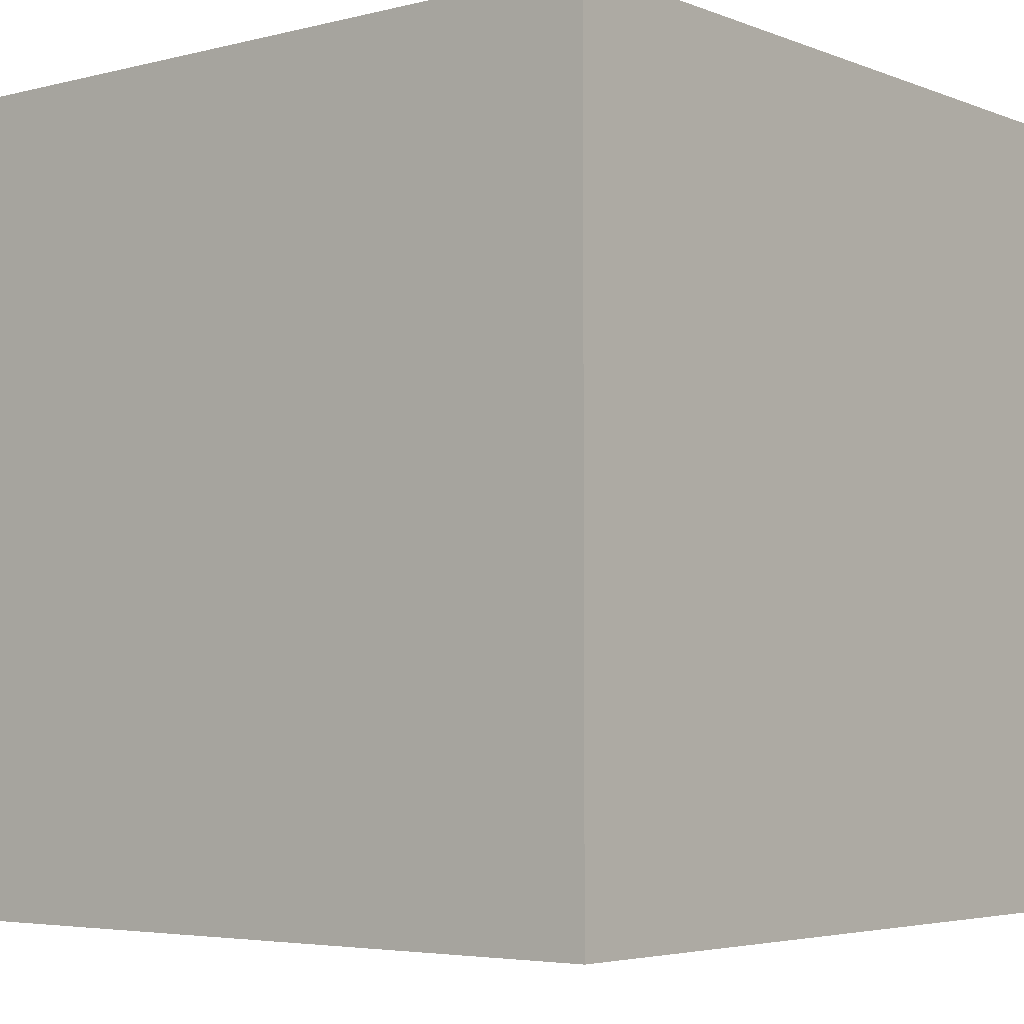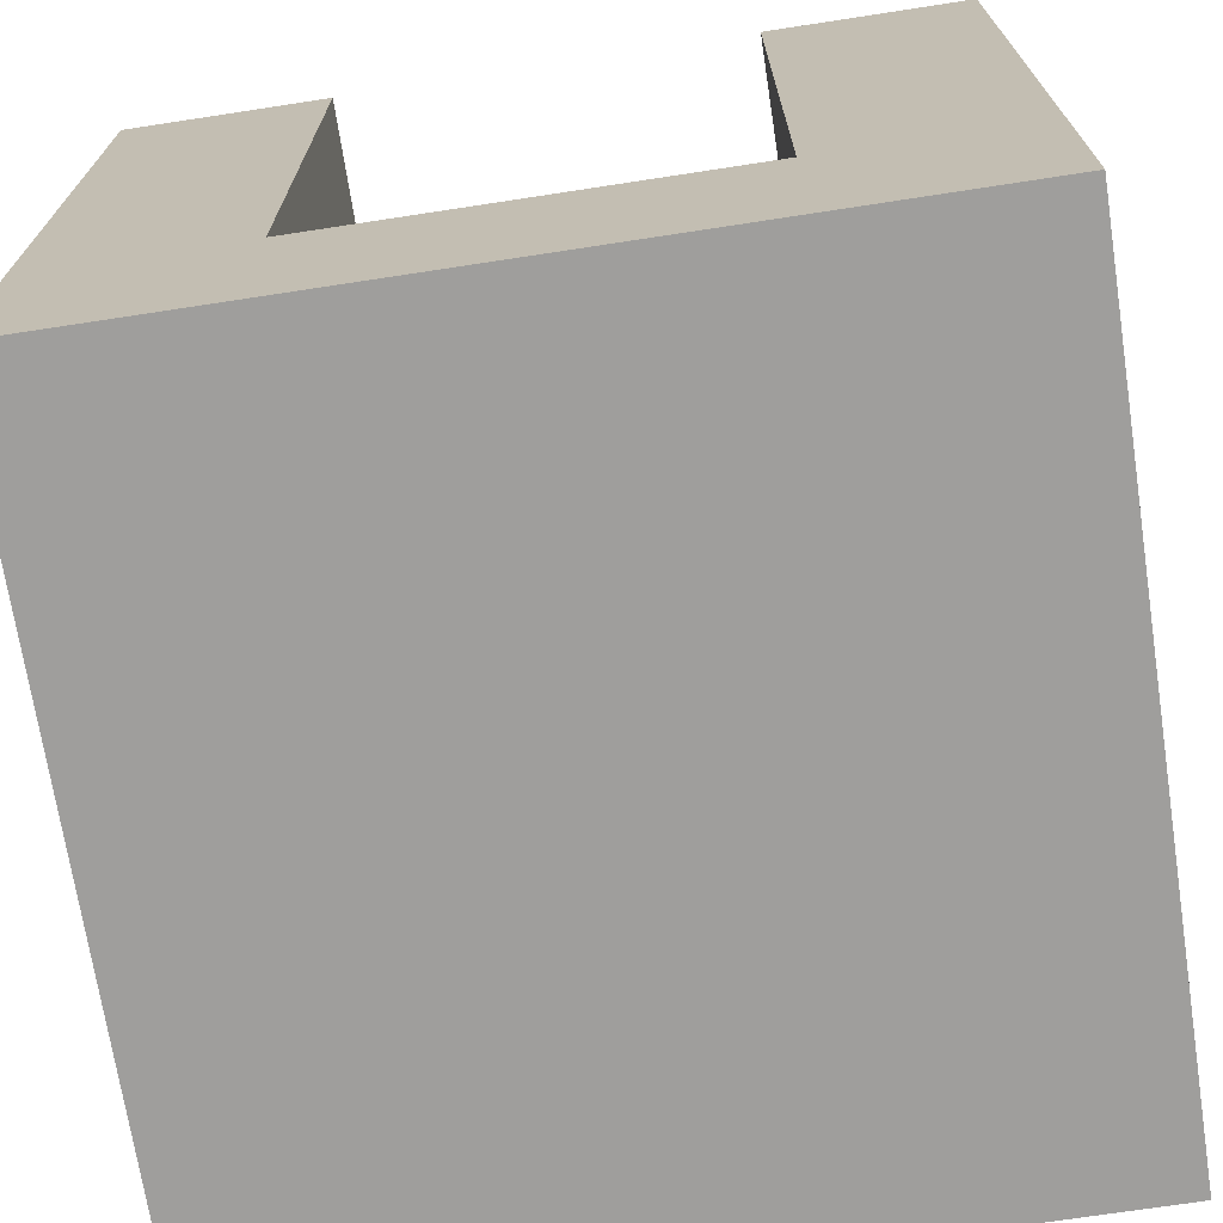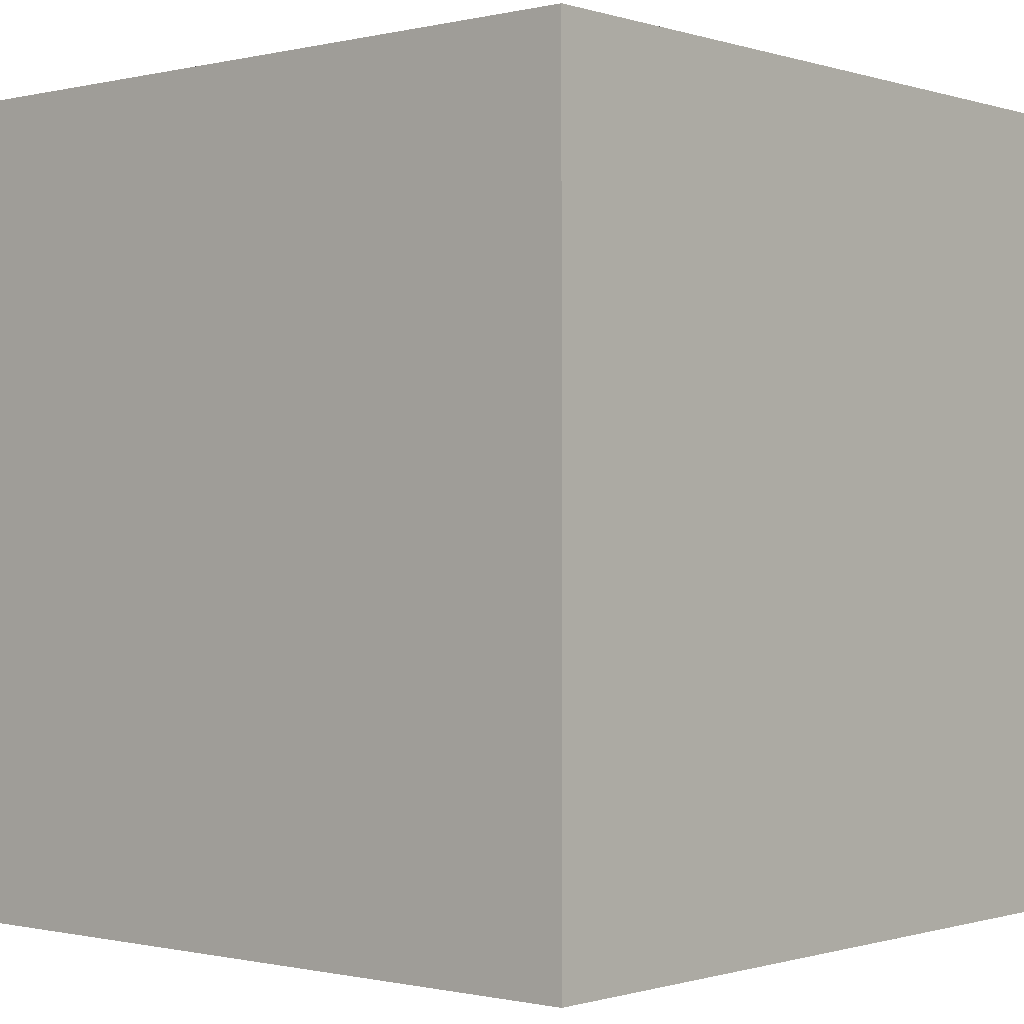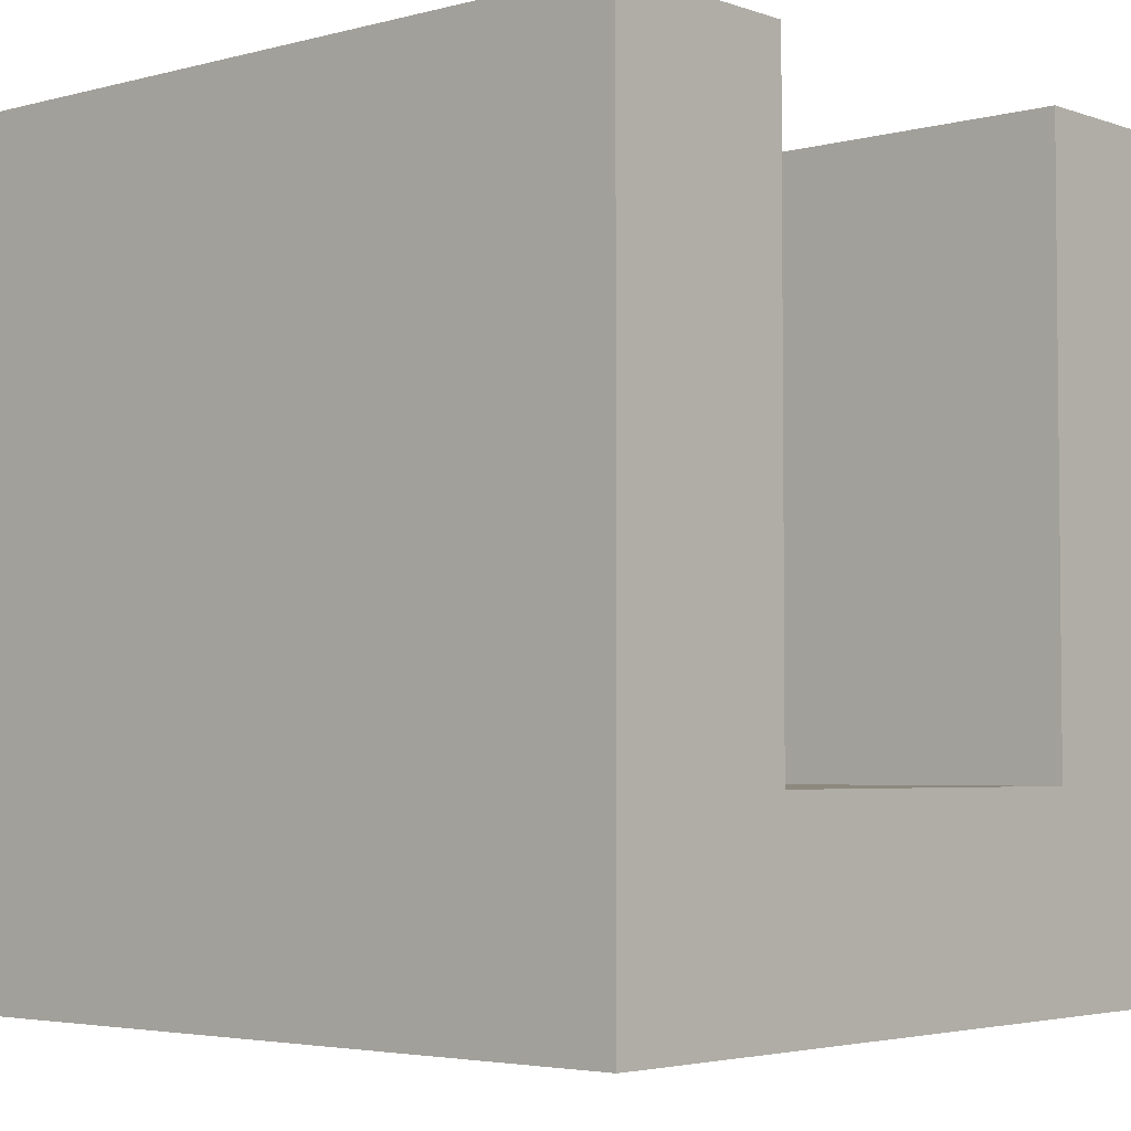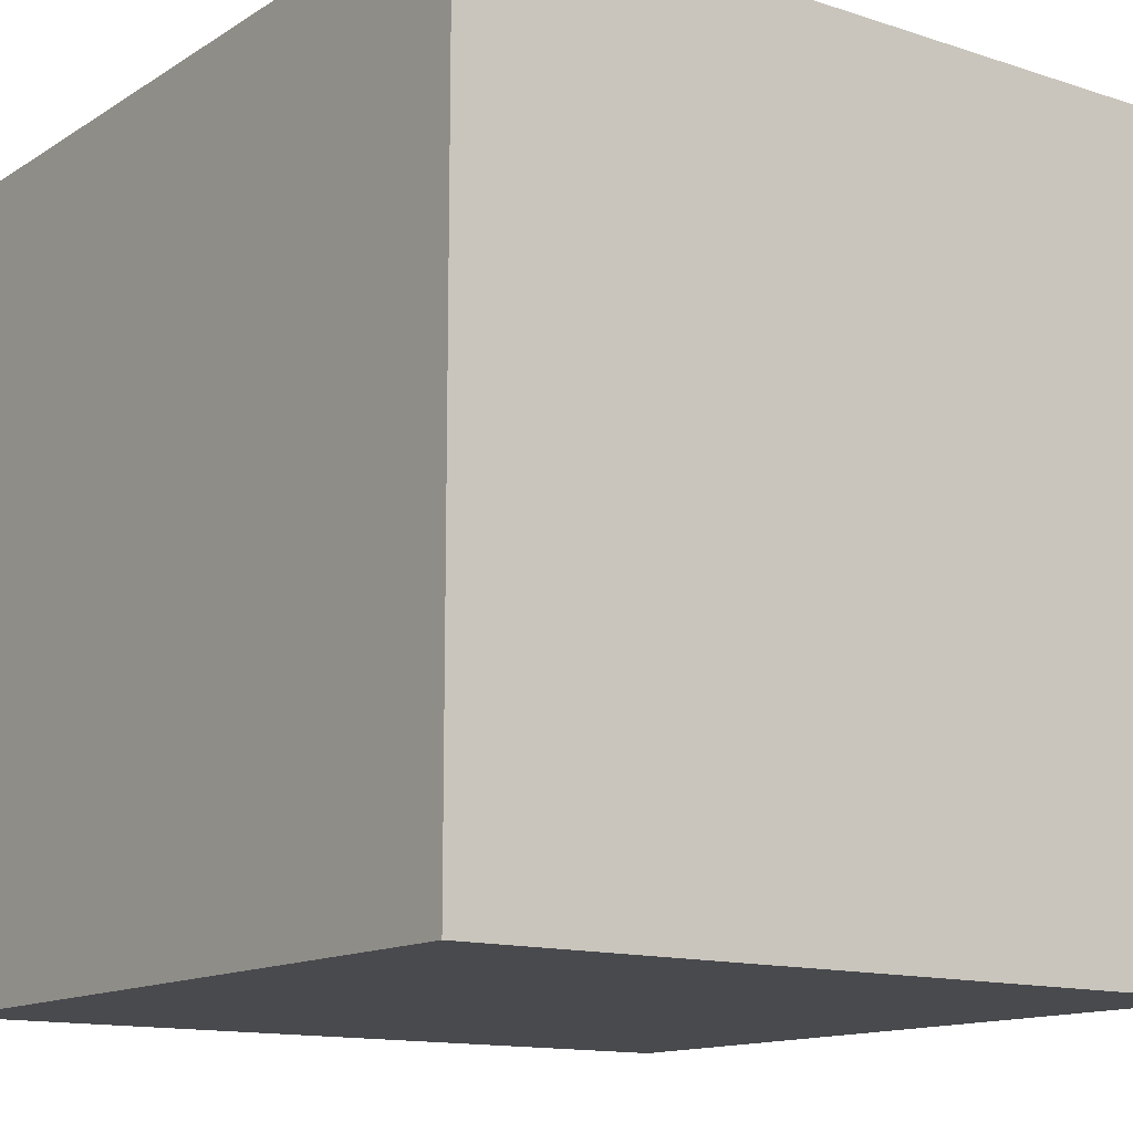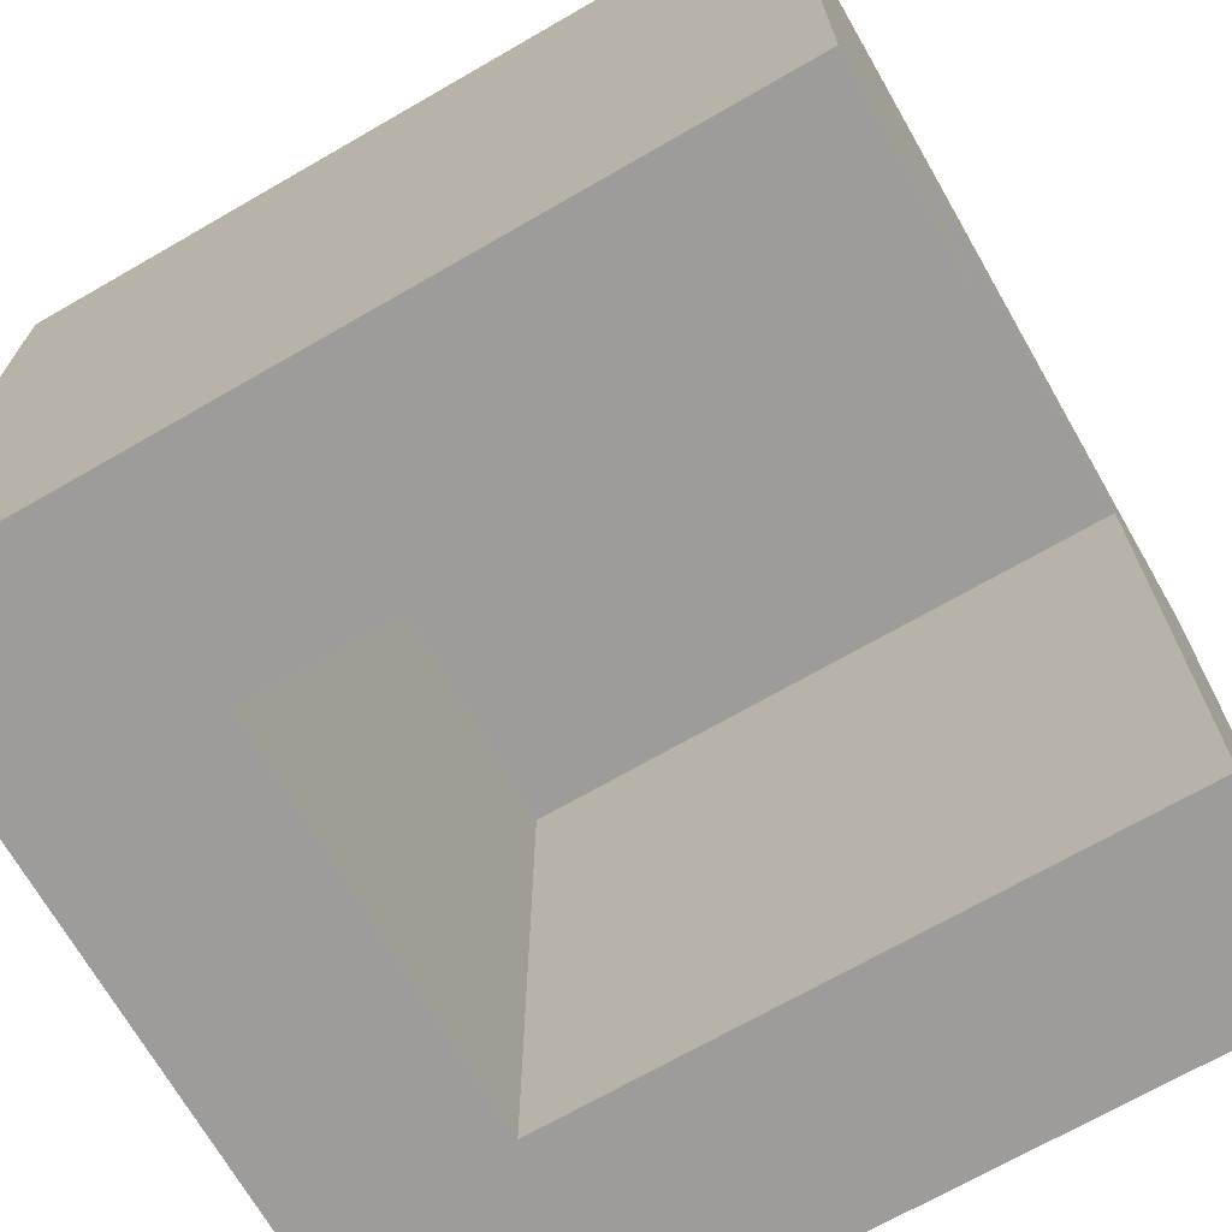
<metadata>
{"format":"obj","ext":"obj","renderer":"f3d","projection":"perspective","resolution":1024,"background":"white","views":[{"elev":-4.4,"azim":-50.8,"up":"+Y"},{"elev":-70.9,"azim":-171.3,"up":"+Y"},{"elev":-0.6,"azim":41.0,"up":"+Z"},{"elev":-3.8,"azim":131.3,"up":"+Y"},{"elev":-13.4,"azim":-36.2,"up":"+Y"},{"elev":-70.2,"azim":119.9,"up":"+Z"}]}
</metadata>
<code>
o Cube
v -1 -1 -1
v -1 -1 1
v 1 -1 -1
v 1 -1 1
v -1 -1 -1
v -1 -1 1
v 1 -1 1
v 1 -1 -1
v -1 -0.5 -1
v -1 -0.5 1
v 1 -0.5 1
v 1 -0.5 -1
v 1 1 -1
v -1 1 1
v 0.5 -0.5 1
v -0.5 -0.5 -1
v -1 1 -1
v -0.5 1 0.5
v 0.5 1 1
v 0.5 -0.5 -1
v -0.5 -0.5 1
v 0.5 1 -1
v 0.5 1 0.5
v -0.5 1 1
v 0.5 -0.5 0.5
v -0.5 -0.5 0.5
v -0.5 1 -1
v 1 1 1
f 1 3 8 5
f 2 3 1
f 8 20 16
f 2 1 5 6
f 4 2 6 7
f 3 4 7 8
f 9 14 10
f 5 10 6
f 6 21 15
f 7 12 8
f 25 18 26
f 11 13 12
f 24 23 19
f 18 14 17
f 15 28 11
f 16 17 9
f 20 23 25
f 5 8 16
f 28 19 23
f 21 19 15
f 12 22 20
f 26 27 16
f 10 24 21
f 9 5 16
f 26 20 25
f 2 4 3
f 8 12 20
f 9 17 14
f 5 9 10
f 11 7 15
f 7 6 15
f 6 10 21
f 7 11 12
f 25 23 18
f 11 28 13
f 24 18 23
f 17 27 18
f 18 24 14
f 15 19 28
f 16 27 17
f 20 22 23
f 22 13 23
f 13 28 23
f 21 24 19
f 12 13 22
f 26 18 27
f 10 14 24
f 26 16 20

</code>
